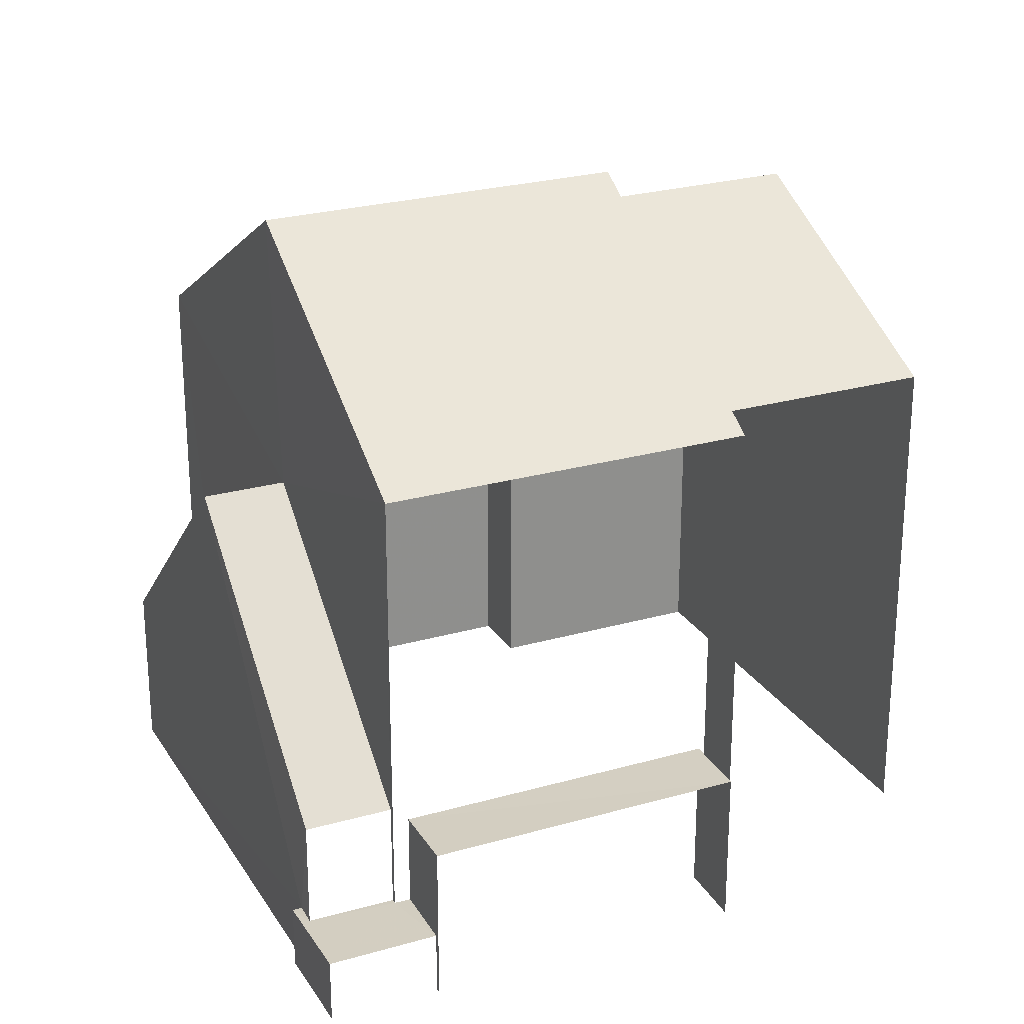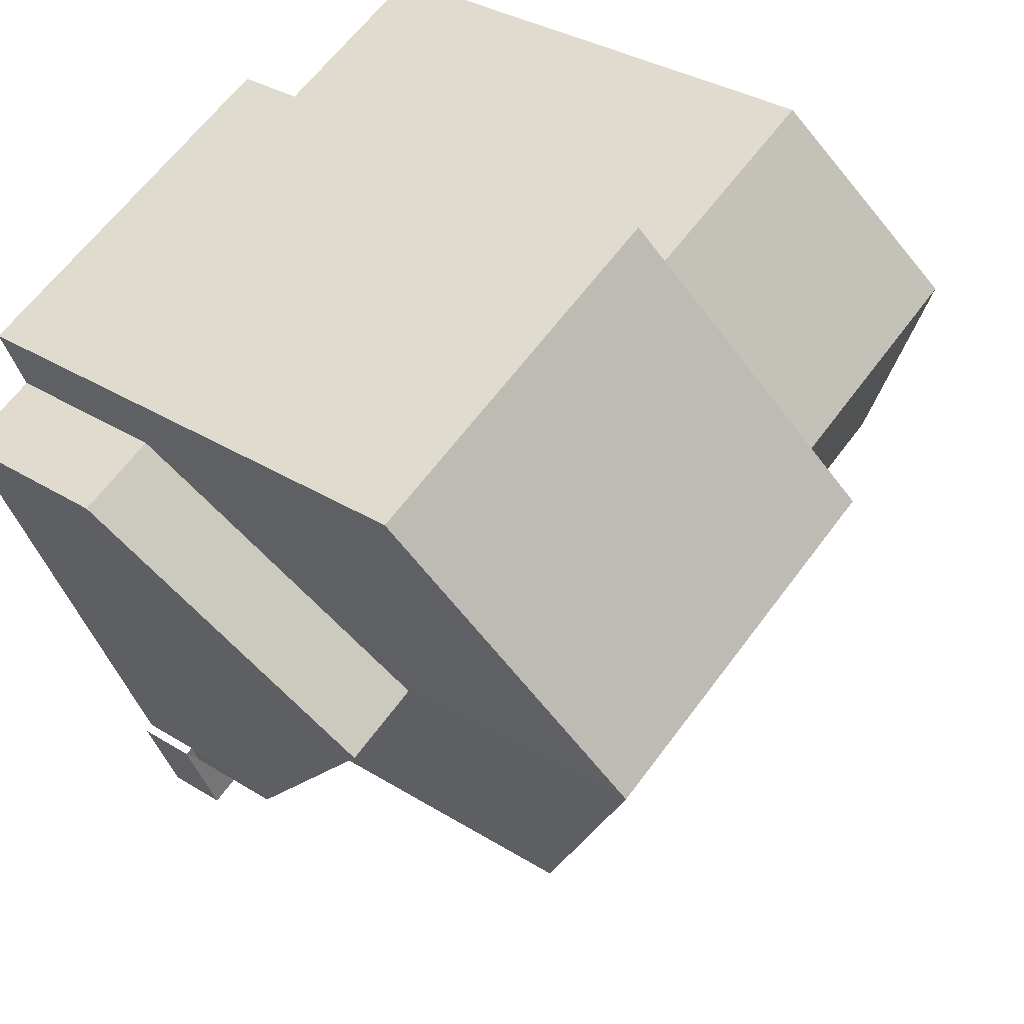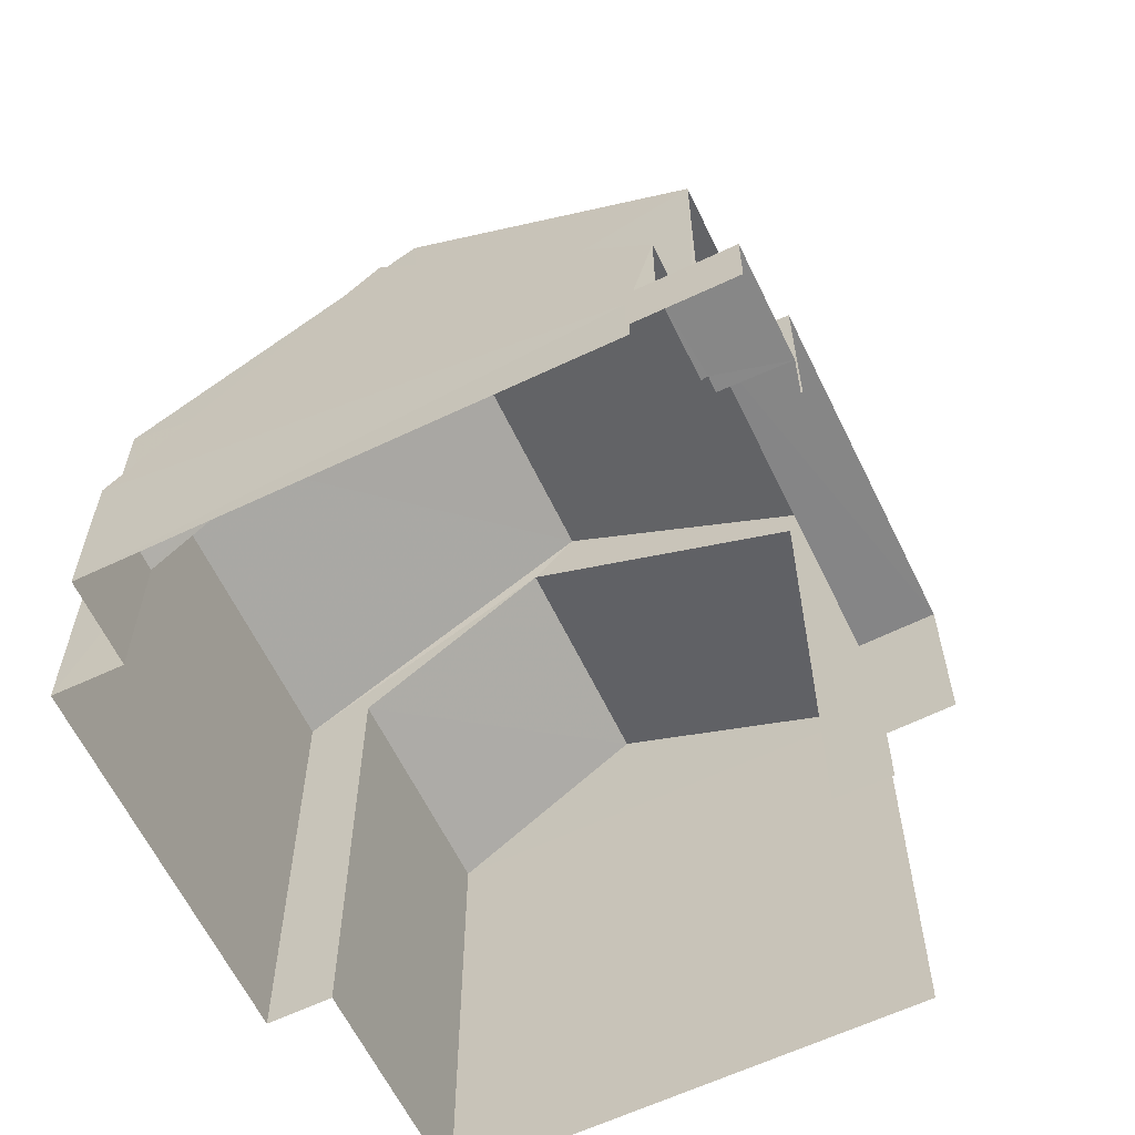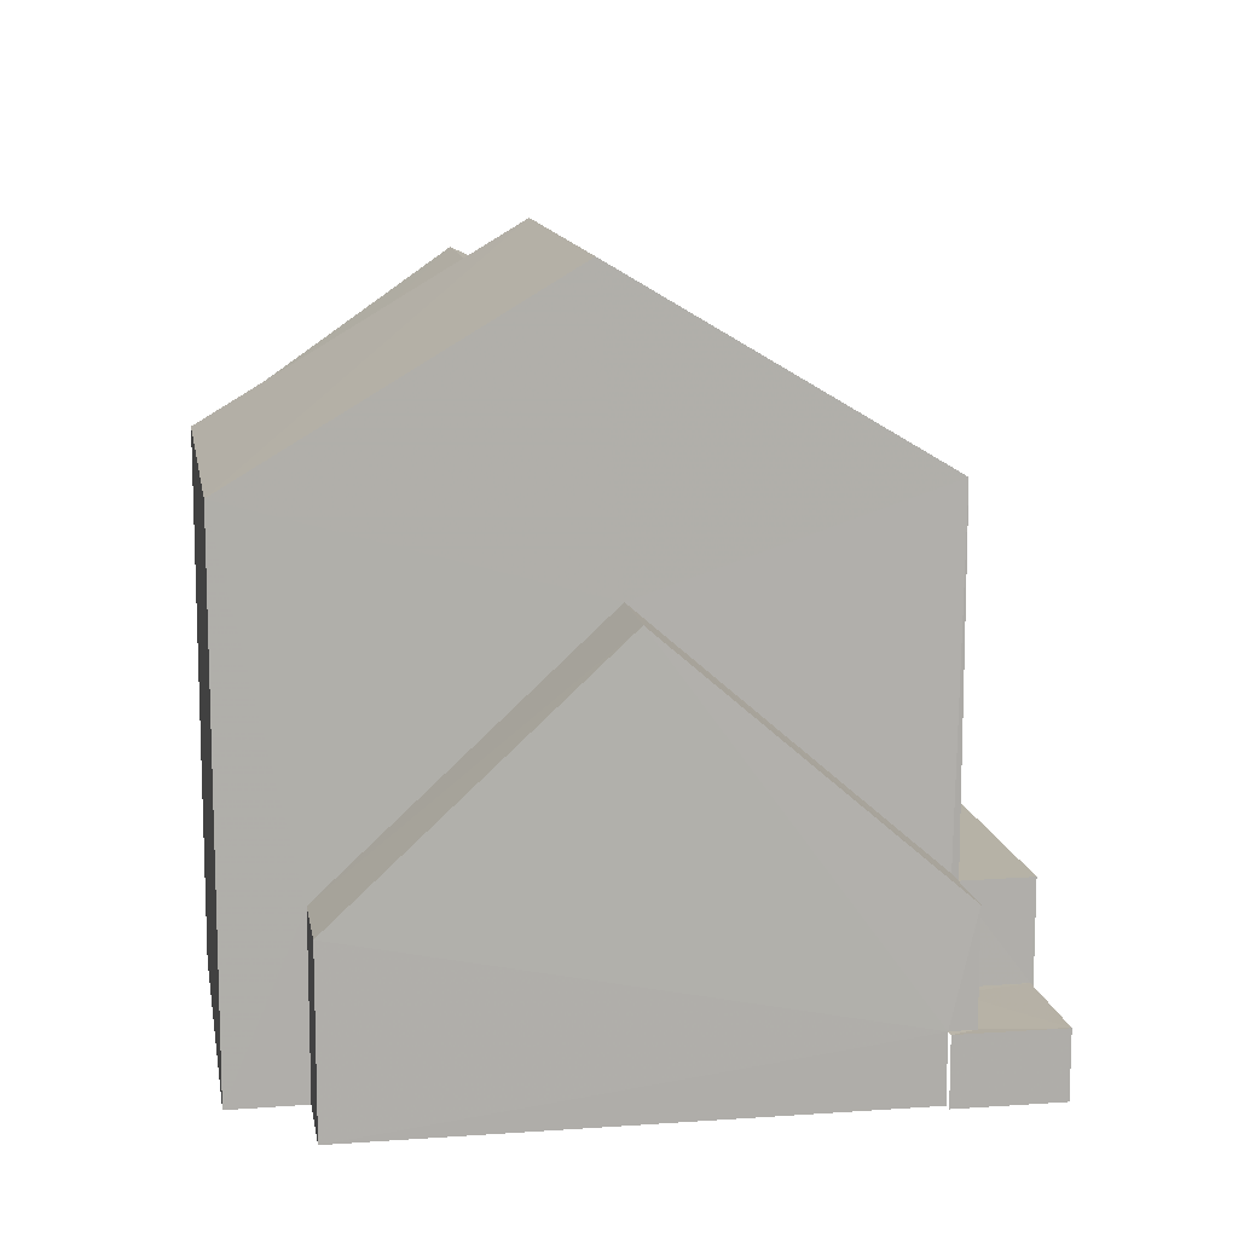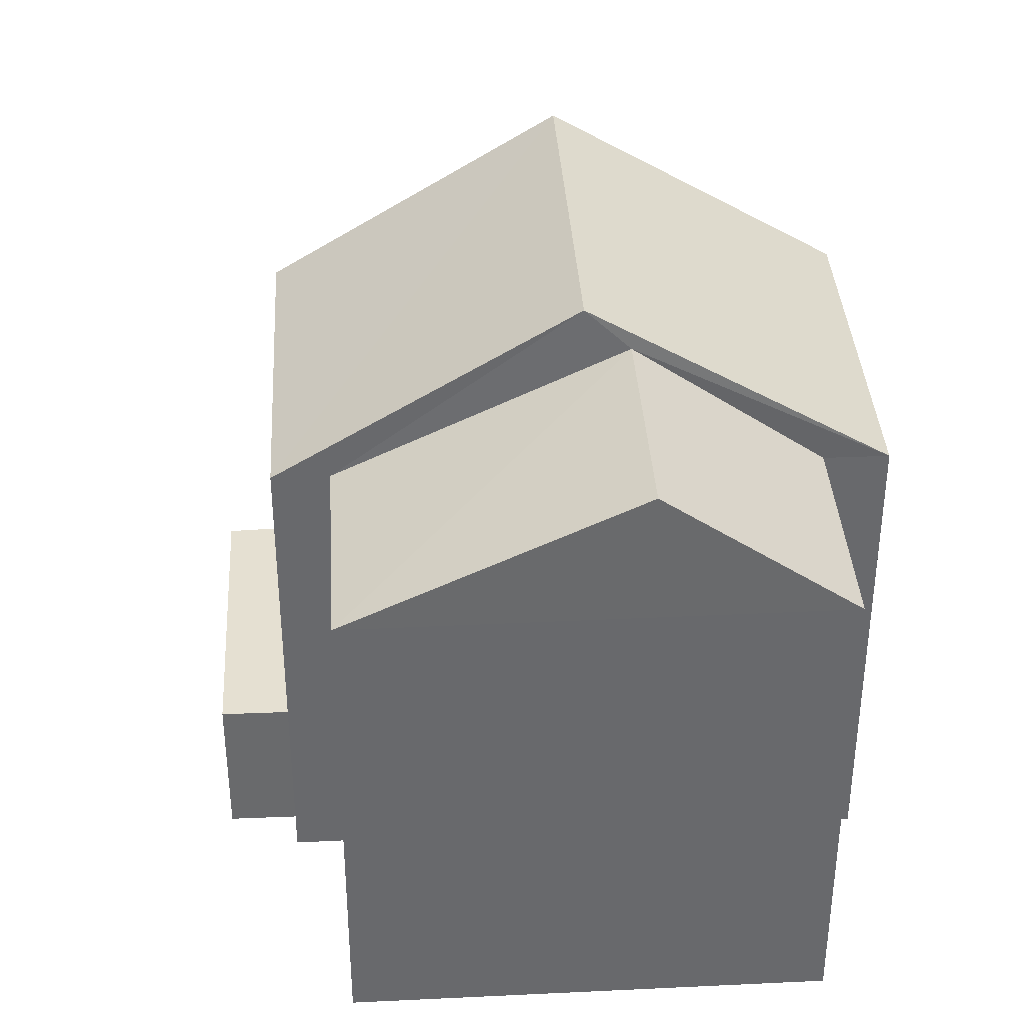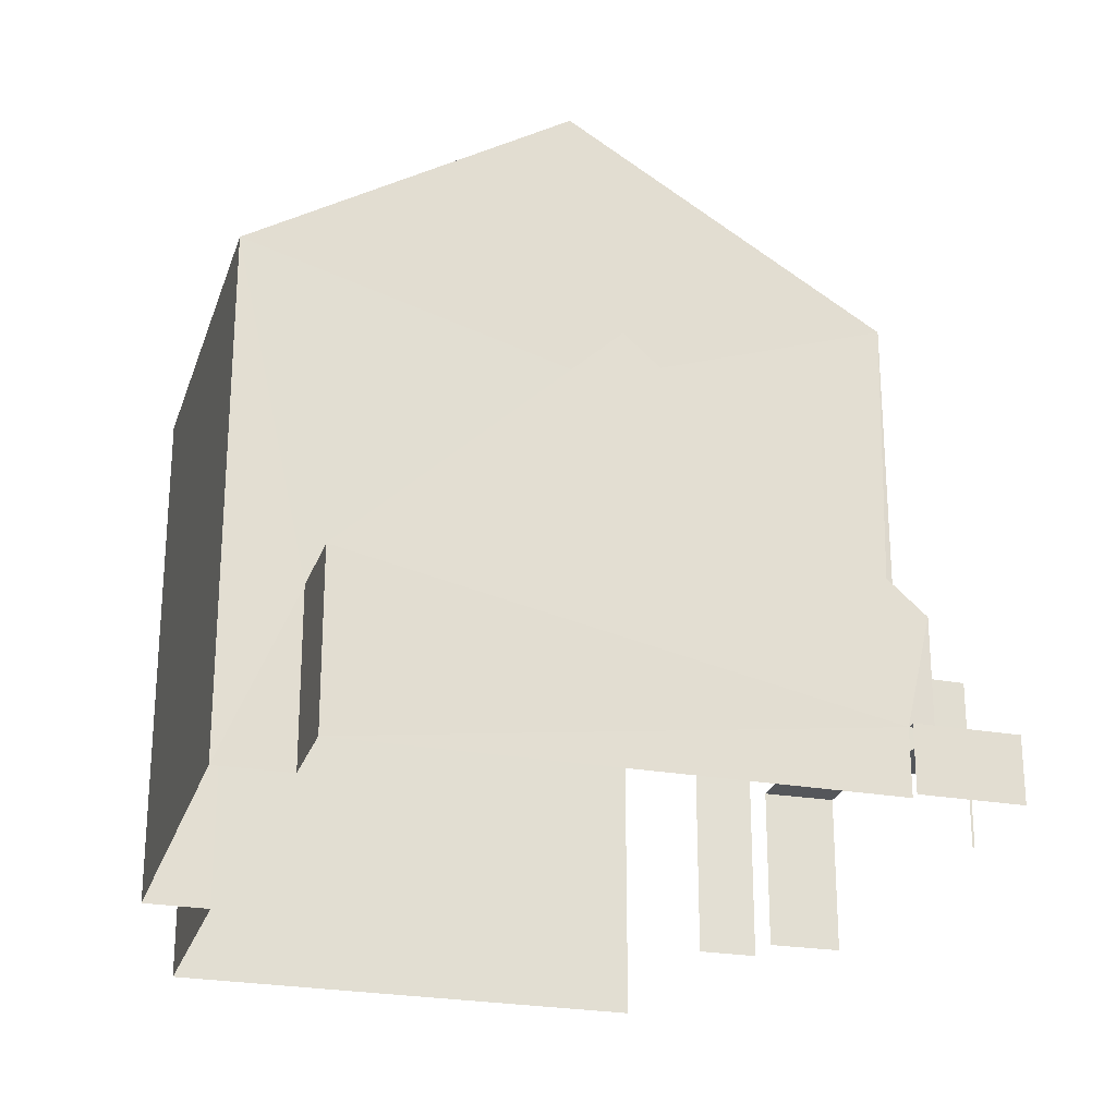
<metadata>
{"format":"obj","ext":"obj","renderer":"f3d","projection":"perspective","resolution":1024,"background":"white","views":[{"elev":25.1,"azim":-2.5,"up":"+Z"},{"elev":34.4,"azim":-50.1,"up":"+Y"},{"elev":-61.9,"azim":-41.9,"up":"+Z"},{"elev":12.2,"azim":-77.1,"up":"+Z"},{"elev":37.5,"azim":108.8,"up":"+Z"},{"elev":-25.1,"azim":-83.9,"up":"+Z"}]}
</metadata>
<code>
v -2.202e+05 -1.239e+05 38.78
v -2.202e+05 -1.239e+05 38.78
v -2.202e+05 -1.239e+05 38.78
v -2.202e+05 -1.239e+05 38.78
v -2.202e+05 -1.239e+05 38.78
v -2.202e+05 -1.239e+05 38.78
v -2.202e+05 -1.238e+05 38.78
v -2.202e+05 -1.239e+05 38.78
v -2.202e+05 -1.239e+05 38.78
v -2.202e+05 -1.239e+05 38.78
v -2.202e+05 -1.239e+05 38.78
v -2.202e+05 -1.239e+05 38.78
v -2.202e+05 -1.239e+05 38.78
v -2.202e+05 -1.239e+05 38.78
v -2.202e+05 -1.239e+05 38.78
v -2.202e+05 -1.239e+05 38.78
v -2.202e+05 -1.239e+05 47.05
v -2.202e+05 -1.239e+05 44.85
v -2.202e+05 -1.239e+05 44.85
v -2.202e+05 -1.239e+05 47.05
v -2.202e+05 -1.239e+05 44.85
v -2.202e+05 -1.239e+05 46.49
v -2.202e+05 -1.238e+05 44.85
v -2.202e+05 -1.239e+05 46.49
v -2.202e+05 -1.239e+05 43.72
v -2.202e+05 -1.239e+05 43.72
v -2.202e+05 -1.239e+05 40.82
v -2.202e+05 -1.239e+05 40.82
v -2.202e+05 -1.239e+05 40.68
v -2.202e+05 -1.239e+05 40.68
v -2.202e+05 -1.239e+05 40.68
v -2.202e+05 -1.239e+05 40.68
v -2.202e+05 -1.239e+05 44.85
v -2.202e+05 -1.239e+05 44.85
v -2.202e+05 -1.239e+05 40.82
v -2.202e+05 -1.239e+05 40.82
v -2.202e+05 -1.239e+05 44.85
v -2.202e+05 -1.239e+05 44.85
v -2.202e+05 -1.239e+05 39.55
v -2.202e+05 -1.239e+05 39.55
v -2.202e+05 -1.239e+05 39.55
v -2.202e+05 -1.239e+05 39.55
v -2.202e+05 -1.239e+05 39.55
v -2.202e+05 -1.239e+05 39.55
v -2.202e+05 -1.239e+05 39.55
v -2.202e+05 -1.239e+05 39.55
f 1 2 3
f 3 2 4
f 5 6 4
f 2 7 8
f 9 10 5
f 11 12 13
f 5 12 9
f 14 15 16
f 14 13 12
f 15 2 8
f 4 2 15
f 5 4 15
f 14 12 5
f 14 5 15
f 30 11 13
f 31 30 13
f 39 41 9
f 12 39 9
f 16 32 14
f 44 29 40
f 29 37 40
f 38 32 16
f 37 32 38
f 37 29 32
f 45 10 43
f 45 5 10
f 46 28 27
f 42 46 27
f 15 8 33
f 34 15 33
f 17 18 19
f 20 17 19
f 21 22 23
f 21 24 22
f 25 26 27
f 28 25 27
f 29 30 31
f 32 29 31
f 24 33 22
f 24 34 33
f 35 36 26
f 25 35 26
f 20 37 38
f 17 20 38
f 39 40 41
f 41 42 43
f 39 44 40
f 43 42 45
f 42 40 46
f 41 40 42
f 3 4 35
f 19 3 35
f 20 19 25
f 28 46 40
f 28 40 37
f 20 25 37
f 25 28 37
f 19 35 25
f 35 6 36
f 35 4 6
f 12 11 39
f 11 30 39
f 39 29 44
f 39 30 29
f 41 10 9
f 41 43 10
f 1 18 2
f 18 17 24
f 34 17 38
f 18 21 2
f 15 38 16
f 15 34 38
f 24 17 34
f 21 18 24
f 8 7 33
f 33 23 22
f 33 7 23
f 18 1 3
f 19 18 3
f 21 23 7
f 2 21 7
f 14 31 13
f 14 32 31
f 6 5 45
f 36 6 45
f 36 45 26
f 45 42 27
f 26 45 27

</code>
